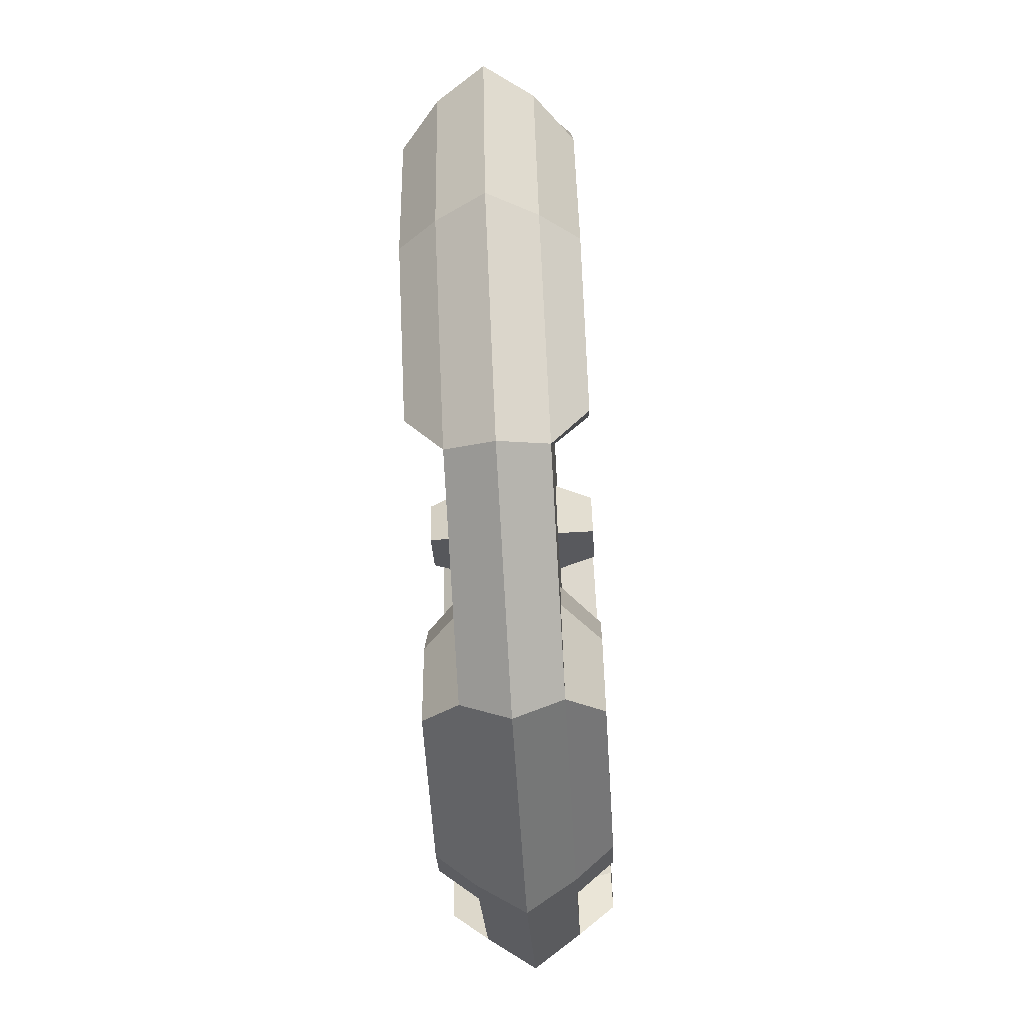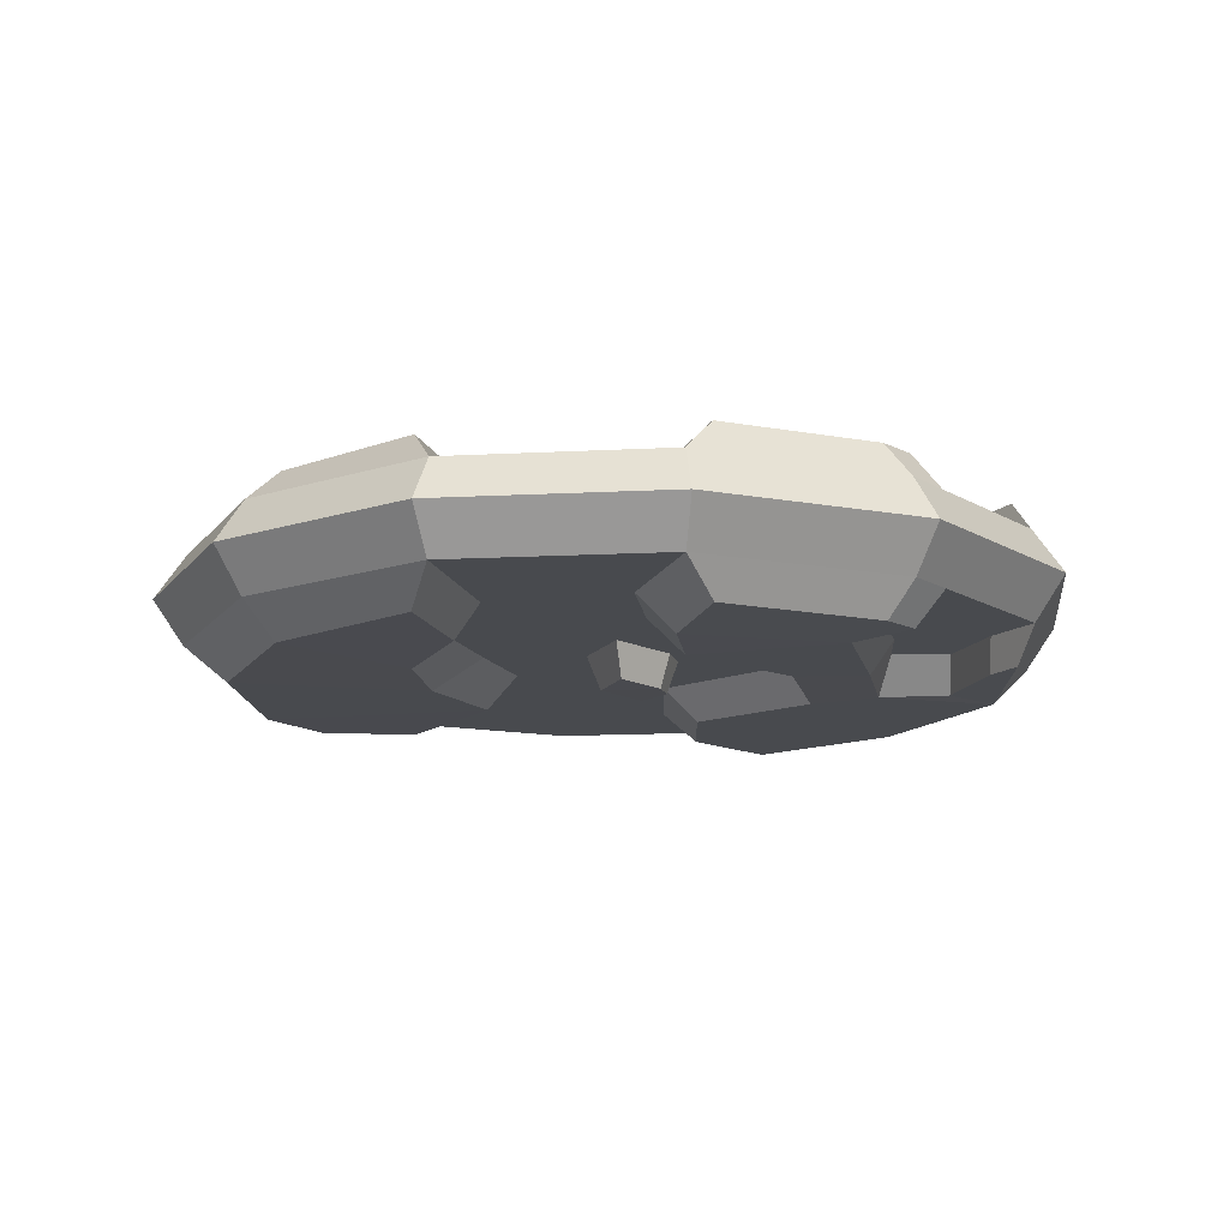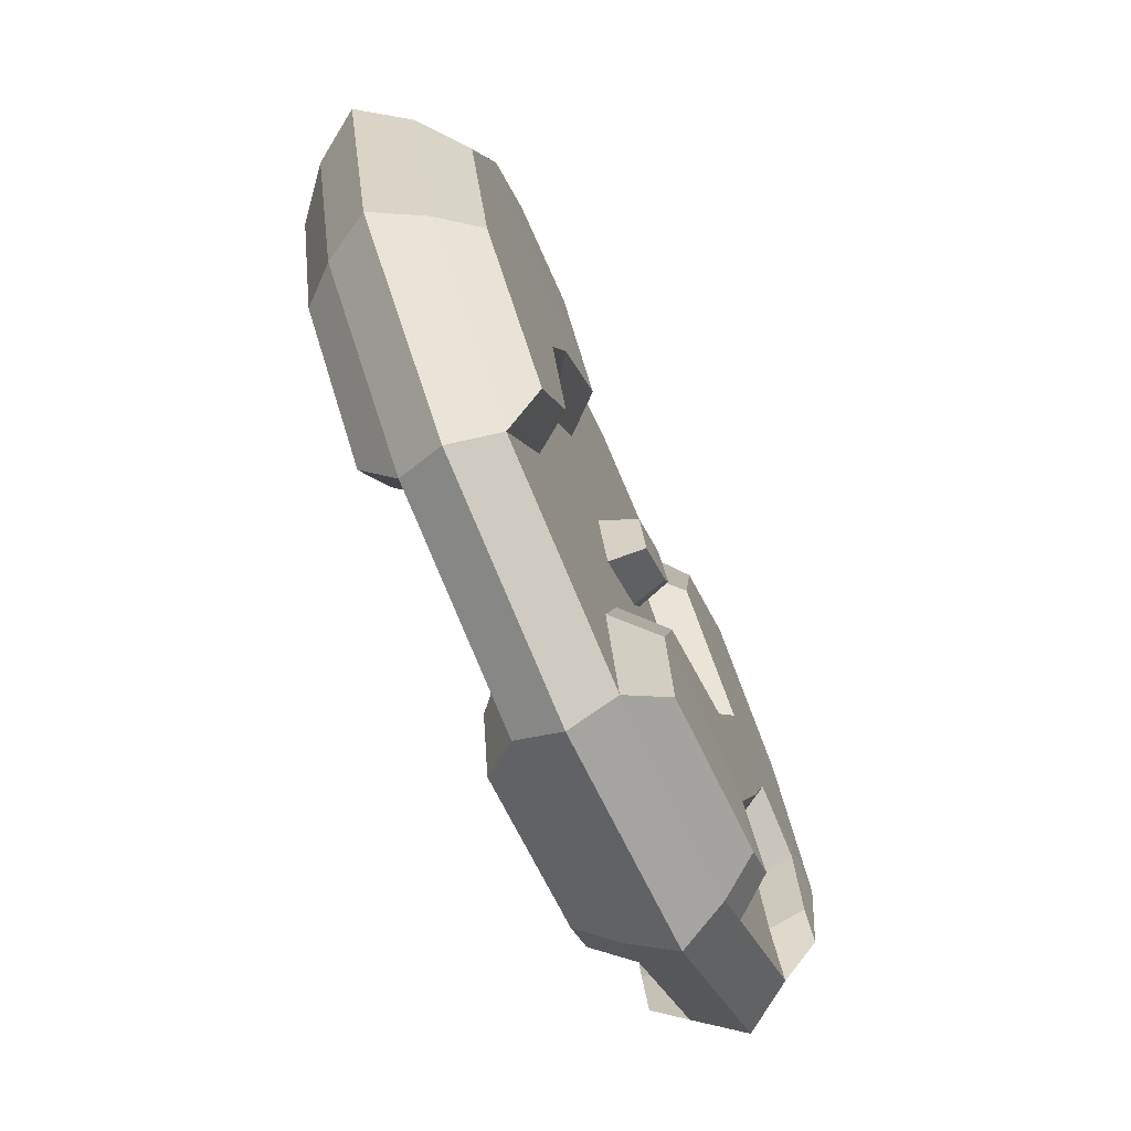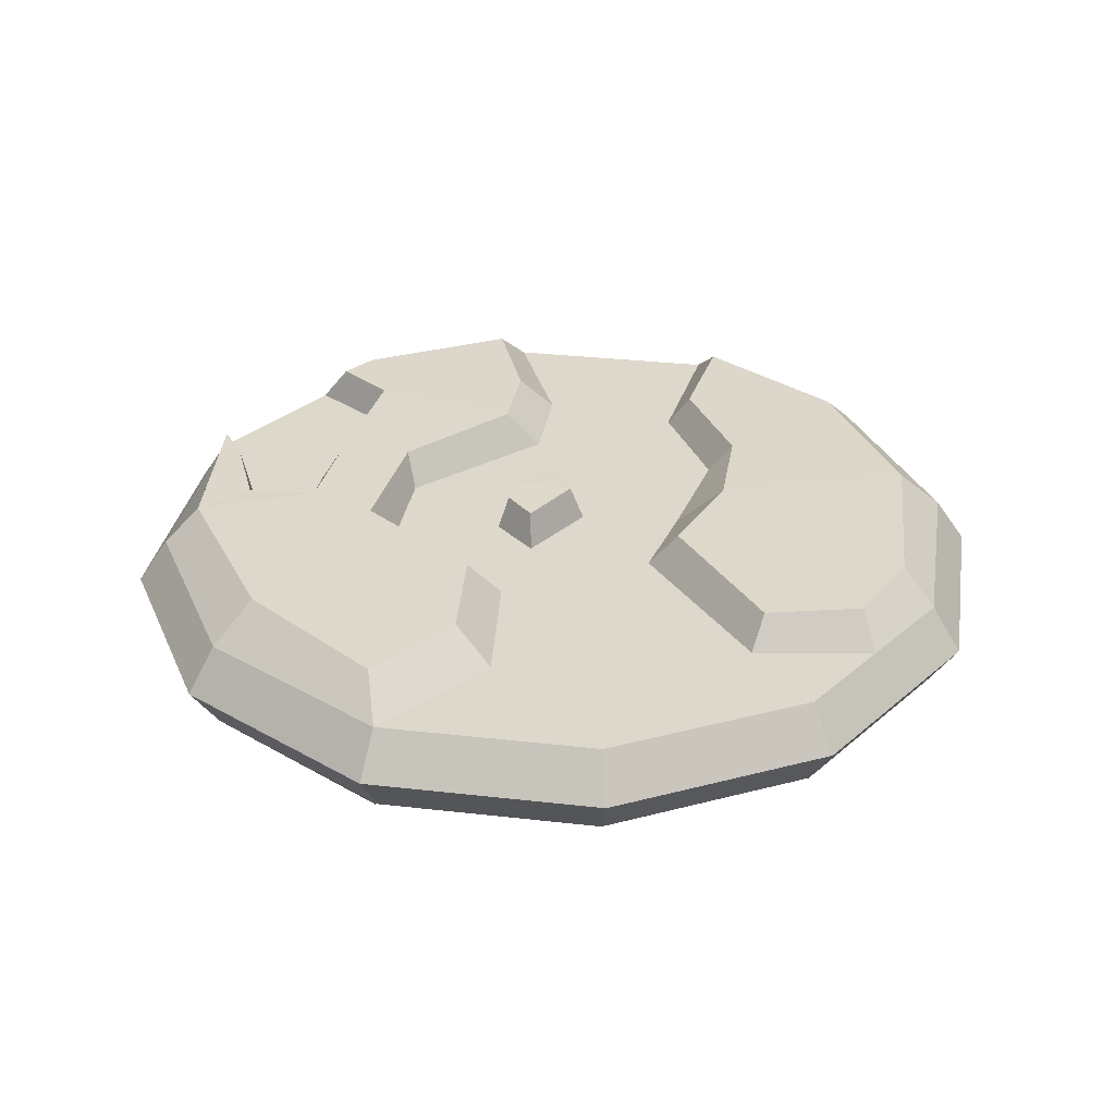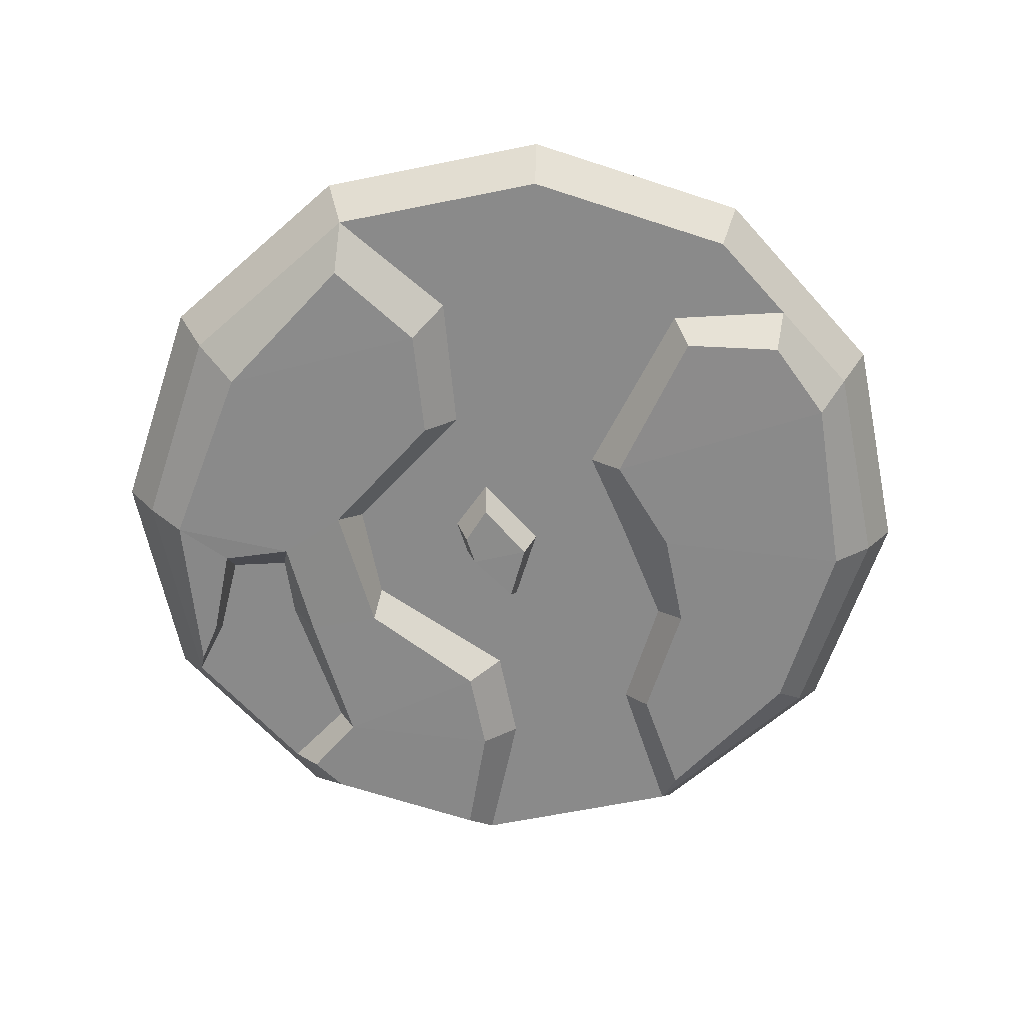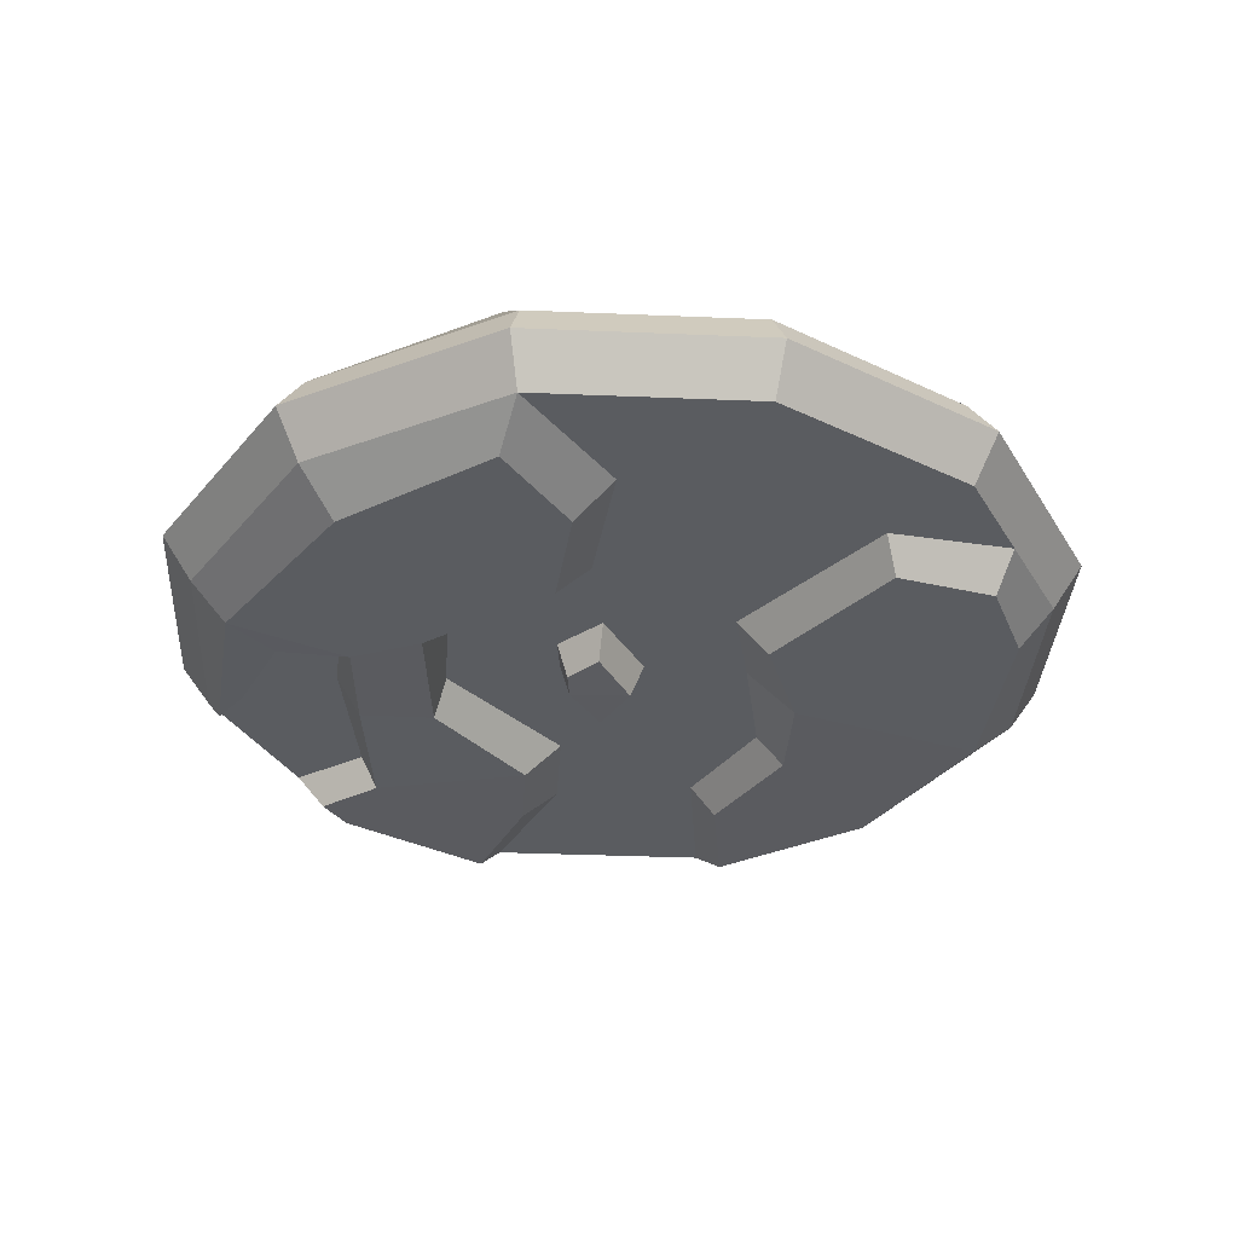
<metadata>
{"format":"obj","ext":"obj","renderer":"f3d","projection":"perspective","resolution":1024,"background":"white","views":[{"elev":-67.5,"azim":-86.6,"up":"+Y"},{"elev":-13.3,"azim":-8.1,"up":"+Z"},{"elev":-74.0,"azim":-65.8,"up":"+Y"},{"elev":31.1,"azim":174.3,"up":"+Z"},{"elev":-63.4,"azim":176.6,"up":"+Z"},{"elev":-33.6,"azim":161.7,"up":"+Z"}]}
</metadata>
<code>
v -16.14 -9.318 2
v 16.14 -9.318 2
v -3e-06 18.64 2
v 2e-06 -18.64 2
v 16.14 9.318 2
v -16.14 9.318 2
v -18.64 -1e-06 2
v -9.318 -16.14 2
v 9.318 -16.14 2
v 18.64 3e-06 2
v 9.318 16.14 2
v -9.318 16.14 2
v 4.122 12.16 2
v 3.175 6.047 2
v 7.795 0.4083 2
v 6.637 -3.983 2
v 0.1826 -7.933 2
v -0.9498 -12.2 2
v 10.93 -14.53 2
v 8.581 -11.75 2
v 11.19 -5.462 2
v 11.76 -2.674 2
v 14.33 -2.954 2
v 15.03 -6.693 2
v -12.67 12.79 2
v -7.328 12.17 2
v -3.841 4.219 2
v -5.693 0.558 2
v -8.033 -4.389 2
v -6.745 -9.669 2
v 1.489 2.367 2
v 2.852 0.1738 2
v 2.224 -1.441 2
v -0.4511 -3.743 2
v -1.272 -0.3582 2
v -17.32 10 0
v -20 -2e-06 0
v -17.32 -10 0
v -10 -17.32 0
v 2e-06 -20 0
v 10 -17.32 0
v 11.73 -15.59 0
v 17.32 -10 0
v 20 3e-06 0
v 17.32 10 0
v 10 17.32 0
v -3e-06 20 0
v -10 17.32 0
v -13.6 13.72 0
v 15.17 -5.947 3.506
v 15.83 -7.748 3.519
v 17 -0.2364 3.601
v 14.59 -1.758 3.57
v 0.7337 -12.08 3.572
v 1.287 -17.29 3.528
v 8.373 -15.32 3.556
v 7.843 -11.58 3.605
v 9.766 -14.12 3.55
v 1.714 -8.361 3.59
v 6.914 -4.818 3.586
v 10.07 -5.587 3.601
v 11.54 -1.134 3.621
v 8.926 0.8249 3.603
v 9.406 14.11 3.541
v 5.534 10.97 3.55
v 14.34 8.131 3.6
v 4.714 6.047 3.542
v -14.76 -8.154 3.551
v -9.754 -14.03 3.502
v -7.751 -9.295 3.502
v -9.09 -3.927 3.551
v -16.72 -0.0762 3.568
v -7.921 0.4578 3.568
v -14.94 8.192 3.551
v -5.155 4.488 3.551
v -12.36 11.4 3.502
v -7.971 11.35 3.502
v 1.842 -1.226 3.532
v -0.1368 -3.006 3.521
v -0.6738 -0.4897 3.532
v 1.44 1.653 3.5
v 2.326 0.02751 3.5
v -16.14 -9.318 -2
v 16.14 -9.318 -2
v -3e-06 18.64 -2
v 2e-06 -18.64 -2
v 16.14 9.318 -2
v -16.14 9.318 -2
v -18.64 -2e-06 -2
v -9.318 -16.14 -2
v 9.318 -16.14 -2
v 18.64 3e-06 -2
v 9.318 16.14 -2
v -9.318 16.14 -2
v 4.122 12.16 -2
v 3.175 6.047 -2
v 7.795 0.4083 -2
v 6.637 -3.983 -2
v 0.1826 -7.933 -2
v -0.9498 -12.2 -2
v 10.93 -14.53 -2
v 8.581 -11.75 -2
v 11.19 -5.462 -2
v 11.76 -2.674 -2
v 14.33 -2.954 -2
v 15.03 -6.693 -2
v -12.67 12.79 -2
v -7.328 12.17 -2
v -3.841 4.219 -2
v -5.693 0.558 -2
v -8.033 -4.389 -2
v -6.745 -9.669 -2
v 1.489 2.367 -2
v 2.852 0.1738 -2
v 2.224 -1.441 -2
v -0.4511 -3.743 -2
v -1.272 -0.3582 -2
v 15.17 -5.947 -3.506
v 15.83 -7.748 -3.519
v 17 -0.2364 -3.601
v 14.59 -1.758 -3.57
v 0.7337 -12.08 -3.572
v 1.287 -17.29 -3.528
v 8.373 -15.32 -3.556
v 7.843 -11.58 -3.605
v 9.766 -14.12 -3.55
v 1.714 -8.361 -3.59
v 6.914 -4.818 -3.586
v 10.07 -5.587 -3.601
v 11.54 -1.134 -3.621
v 8.926 0.8249 -3.603
v 9.406 14.11 -3.541
v 5.534 10.97 -3.55
v 14.34 8.131 -3.6
v 4.714 6.047 -3.542
v -14.76 -8.154 -3.551
v -9.754 -14.03 -3.502
v -7.751 -9.295 -3.502
v -9.09 -3.927 -3.551
v -16.72 -0.0762 -3.568
v -7.921 0.4578 -3.568
v -14.94 8.192 -3.551
v -5.155 4.488 -3.551
v -12.36 11.4 -3.502
v -7.971 11.35 -3.502
v 1.842 -1.226 -3.532
v -0.1368 -3.006 -3.521
v -0.6738 -0.4897 -3.532
v 1.44 1.653 -3.5
v 2.326 0.02751 -3.5
f 50 51 52 53
f 54 55 56 57
f 58 57 56
f 54 57 59
f 60 59 57 61
f 60 61 62 63
f 64 65 66
f 66 65 67 63
f 52 66 63 62
f 62 53 52
f 15 14 31 32
f 8 4 18 30
f 16 15 32 33
f 17 16 33 34
f 18 17 30
f 30 17 34 29
f 28 29 34 35
f 20 19 2 21
f 2 24 21
f 21 24 23 22
f 68 69 70 71
f 72 68 71 73
f 74 72 73 75
f 76 74 75 77
f 11 3 13
f 25 26 12
f 27 28 35 31
f 3 12 26 13
f 13 26 27 14
f 27 31 14
f 79 78 80
f 82 81 80 78
f 7 6 36 37
f 1 7 37 38
f 8 1 38 39
f 4 8 39 40
f 9 4 40 41
f 19 9 41 42
f 10 2 43 44
f 5 10 44 45
f 11 5 45 46
f 3 11 46 47
f 12 3 47 48
f 25 12 48 49
f 2 19 42 43
f 6 25 49 36
f 24 2 51 50
f 2 10 52 51
f 23 24 50 53
f 18 4 55 54
f 4 9 56 55
f 19 20 57 58
f 9 19 58 56
f 17 18 54 59
f 16 17 59 60
f 20 21 61 57
f 21 22 62 61
f 15 16 60 63
f 11 13 65 64
f 5 11 64 66
f 13 14 67 65
f 14 15 63 67
f 10 5 66 52
f 22 23 53 62
f 1 8 69 68
f 8 30 70 69
f 30 29 71 70
f 7 1 68 72
f 29 28 73 71
f 6 7 72 74
f 28 27 75 73
f 25 6 74 76
f 27 26 77 75
f 26 25 76 77
f 34 33 78 79
f 35 34 79 80
f 32 31 81 82
f 31 35 80 81
f 33 32 82 78
f 118 121 120 119
f 122 125 124 123
f 126 124 125
f 122 127 125
f 128 129 125 127
f 128 131 130 129
f 132 134 133
f 134 131 135 133
f 120 130 131 134
f 130 120 121
f 97 114 113 96
f 90 112 100 86
f 98 115 114 97
f 99 116 115 98
f 100 112 99
f 112 111 116 99
f 110 117 116 111
f 102 103 84 101
f 84 103 106
f 103 104 105 106
f 136 139 138 137
f 140 141 139 136
f 142 143 141 140
f 144 145 143 142
f 93 95 85
f 107 94 108
f 109 113 117 110
f 85 95 108 94
f 95 96 109 108
f 109 96 113
f 147 148 146
f 150 146 148 149
f 89 37 36 88
f 83 38 37 89
f 90 39 38 83
f 86 40 39 90
f 91 41 40 86
f 101 42 41 91
f 92 44 43 84
f 87 45 44 92
f 93 46 45 87
f 85 47 46 93
f 94 48 47 85
f 107 49 48 94
f 84 43 42 101
f 88 36 49 107
f 106 118 119 84
f 84 119 120 92
f 105 121 118 106
f 100 122 123 86
f 86 123 124 91
f 101 126 125 102
f 91 124 126 101
f 99 127 122 100
f 98 128 127 99
f 102 125 129 103
f 103 129 130 104
f 97 131 128 98
f 93 132 133 95
f 87 134 132 93
f 95 133 135 96
f 96 135 131 97
f 92 120 134 87
f 104 130 121 105
f 83 136 137 90
f 90 137 138 112
f 112 138 139 111
f 89 140 136 83
f 111 139 141 110
f 88 142 140 89
f 110 141 143 109
f 107 144 142 88
f 109 143 145 108
f 108 145 144 107
f 116 147 146 115
f 117 148 147 116
f 114 150 149 113
f 113 149 148 117
f 115 146 150 114

</code>
